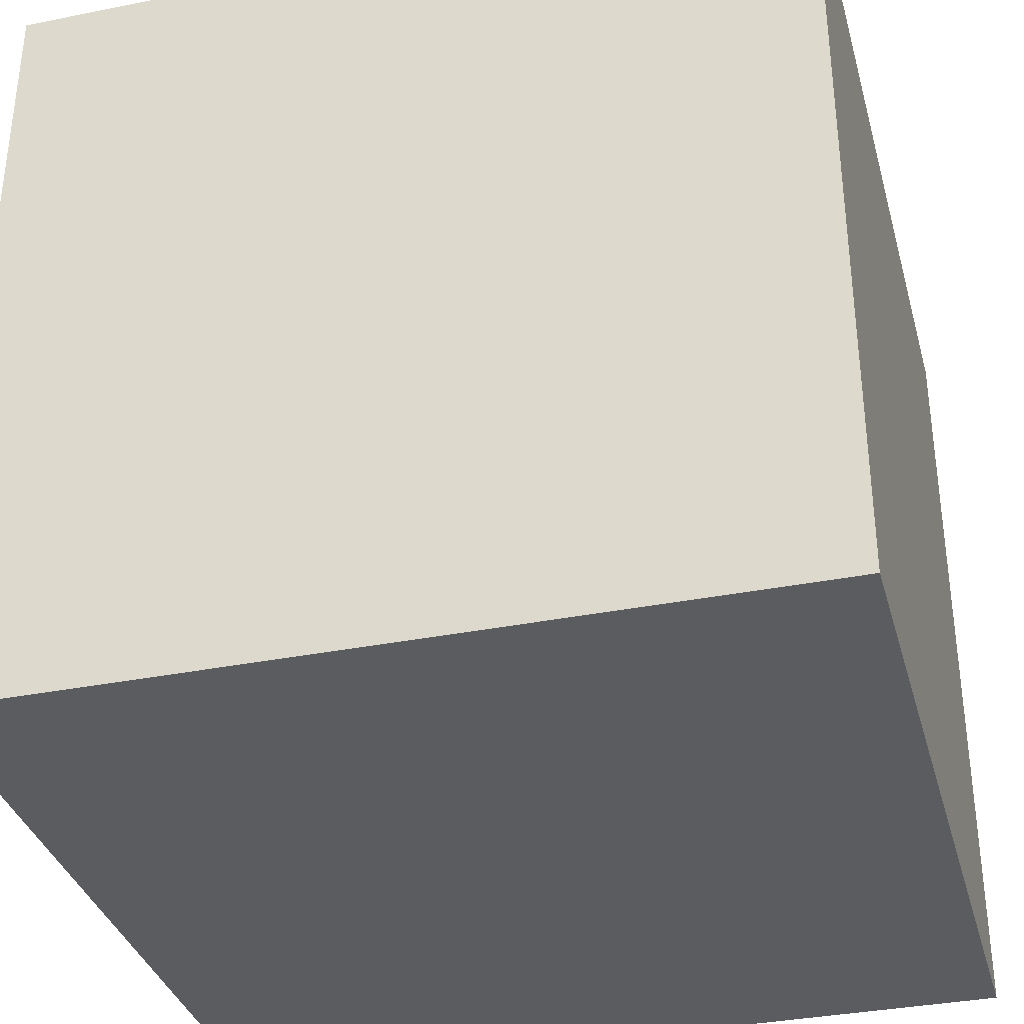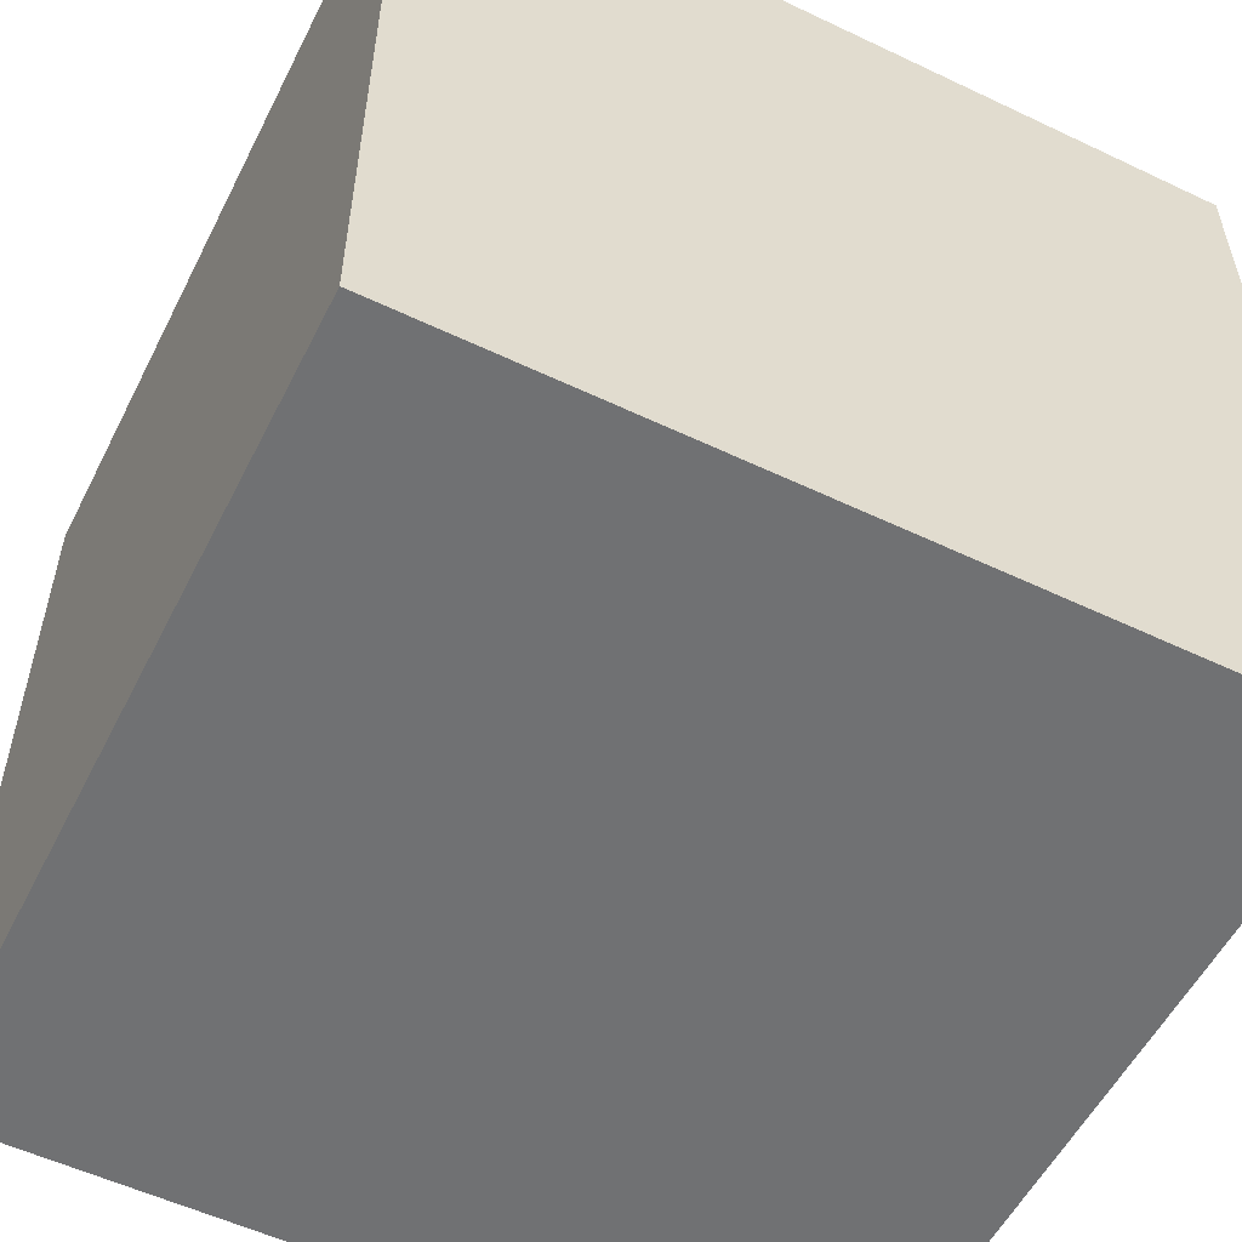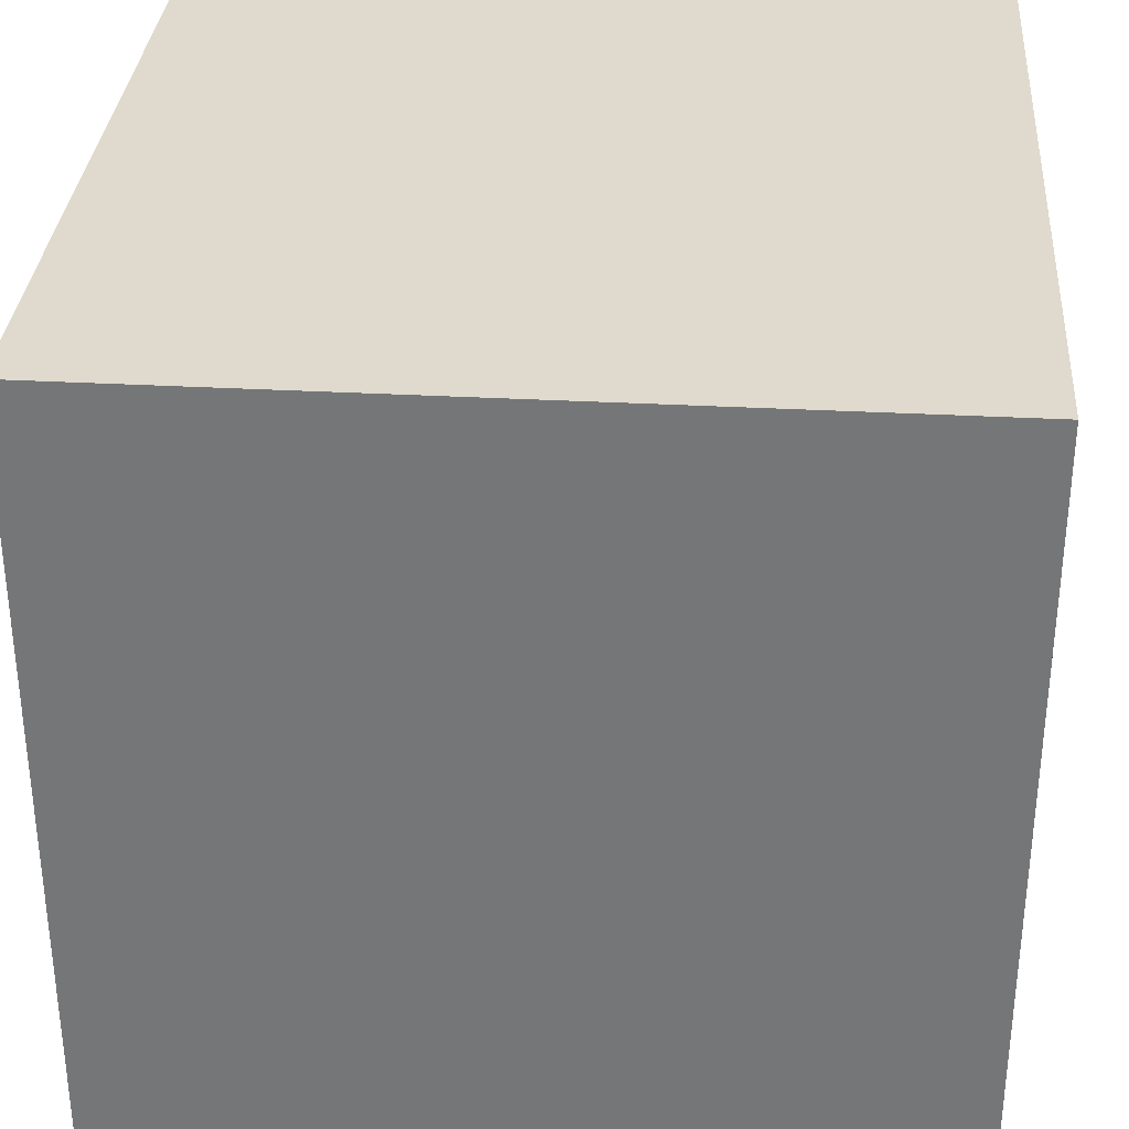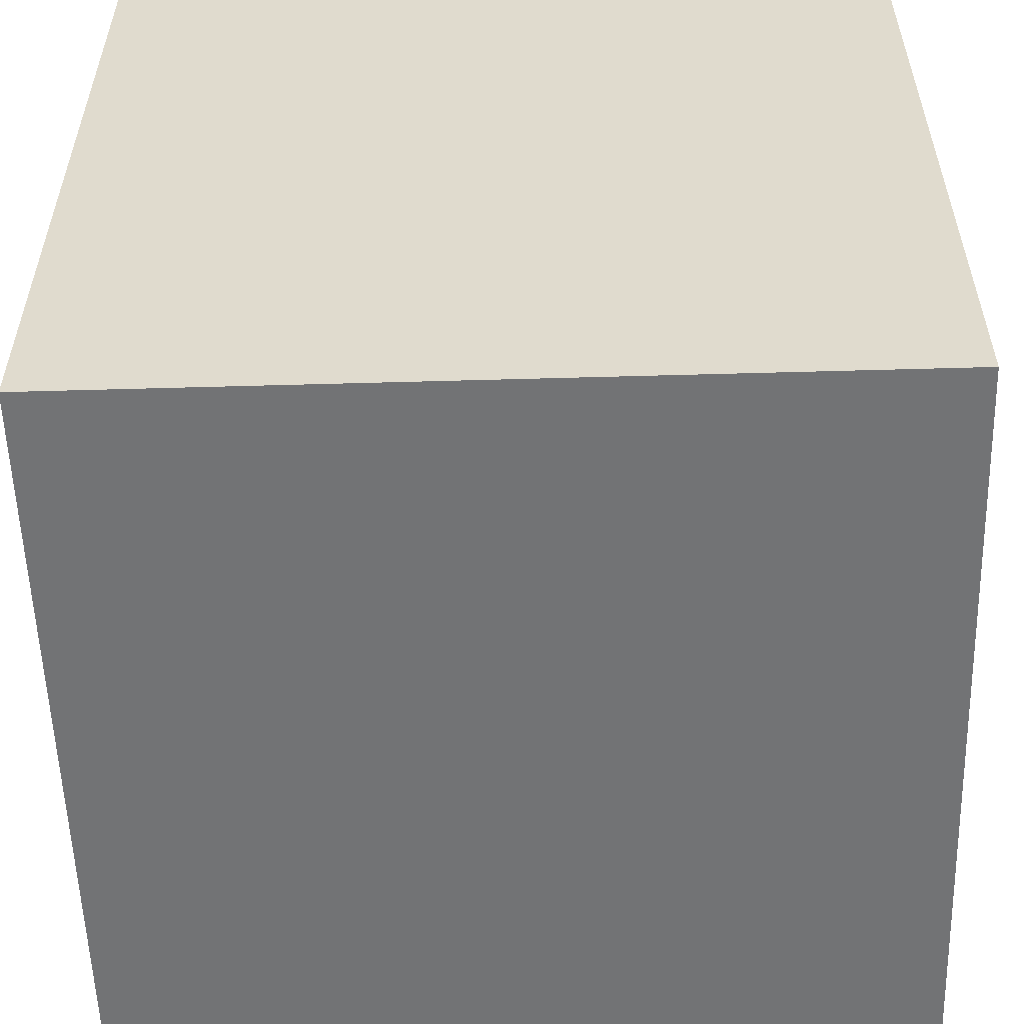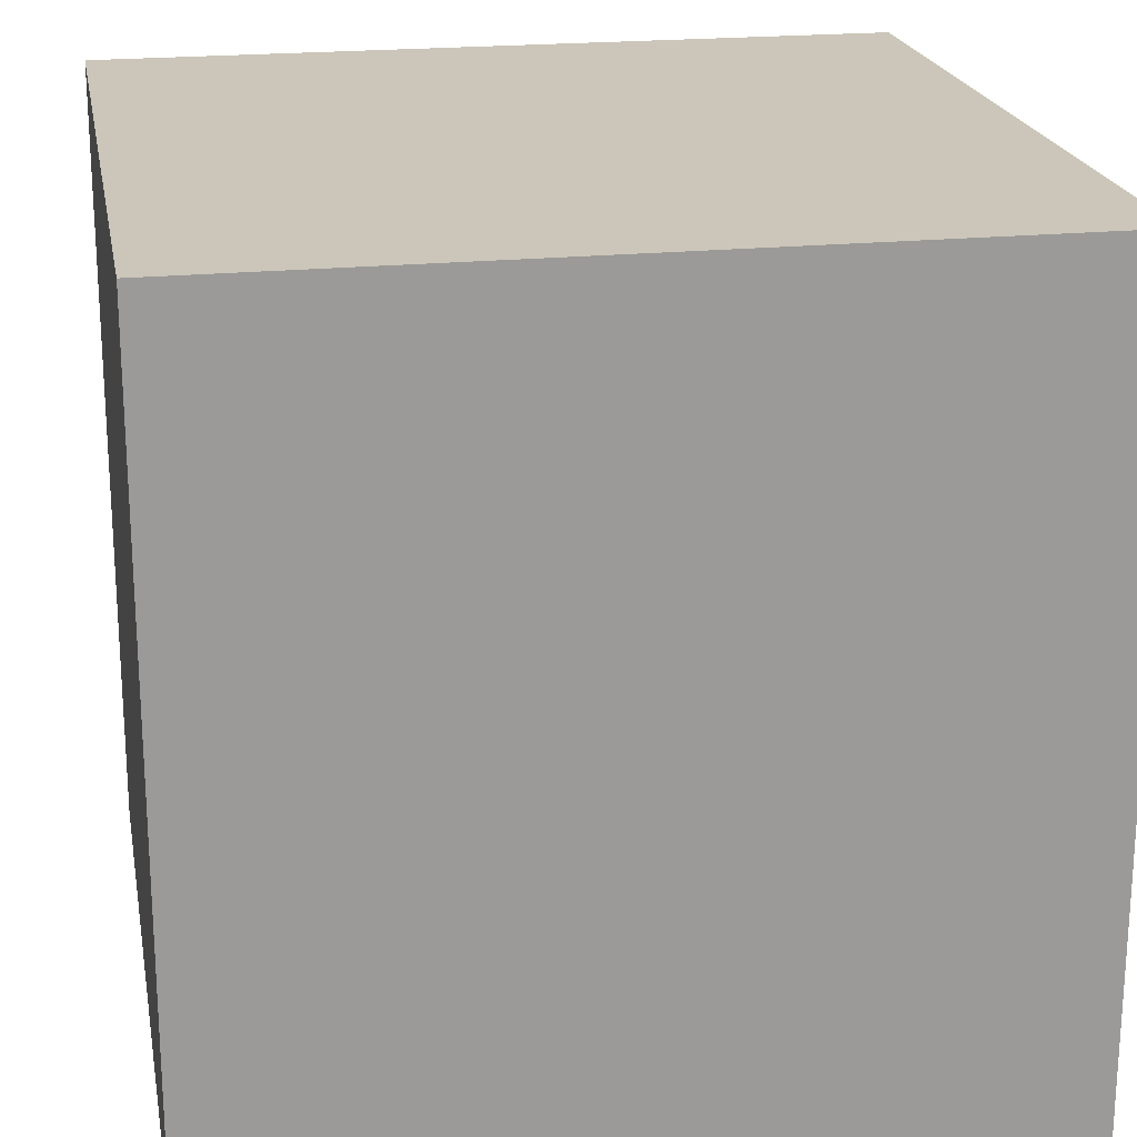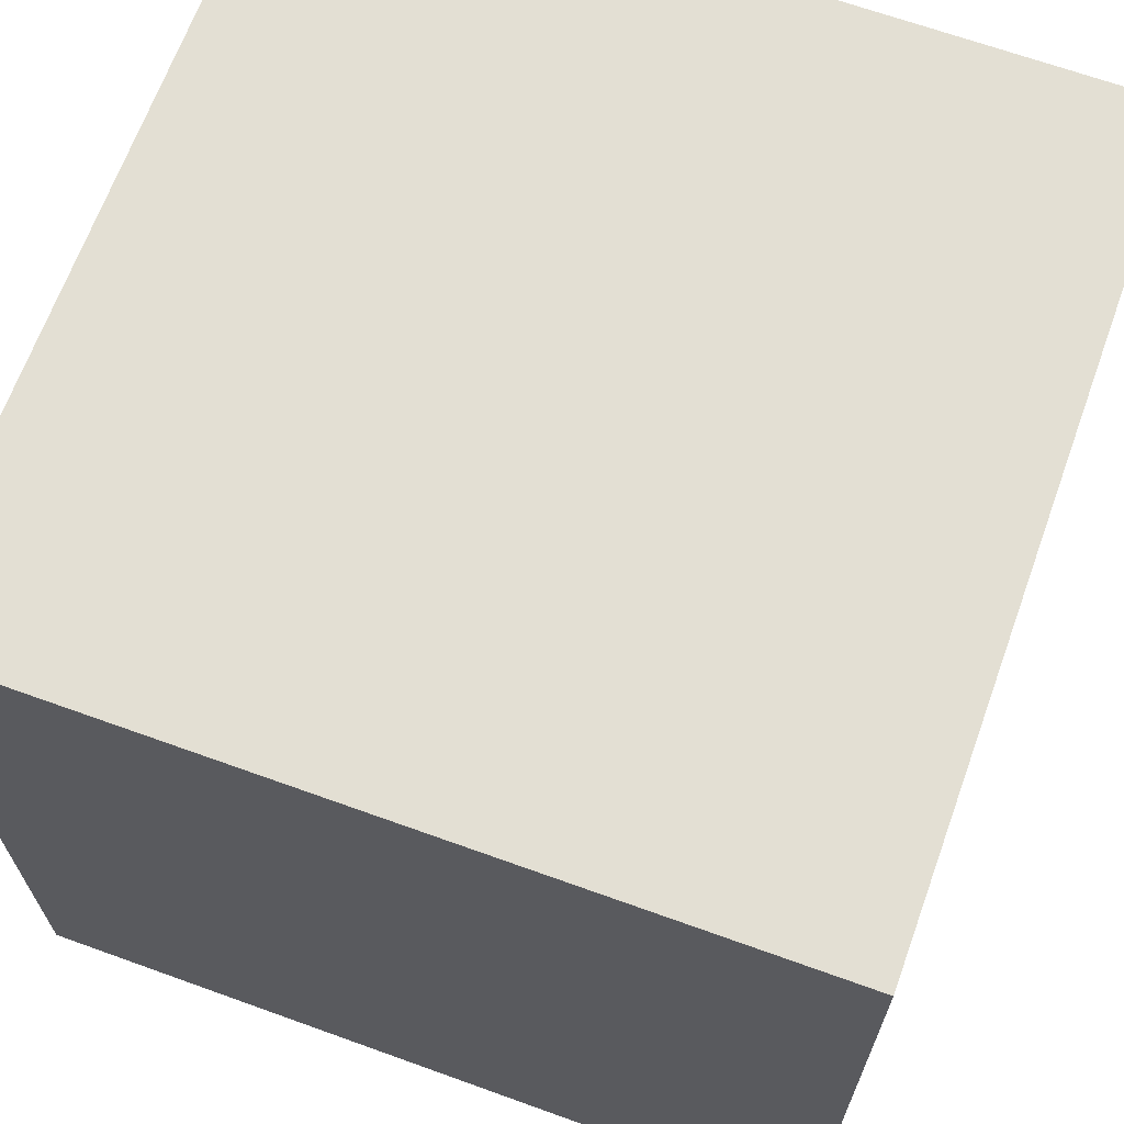
<metadata>
{"format":"obj","ext":"obj","renderer":"f3d","projection":"perspective","resolution":1024,"background":"white","views":[{"elev":-35.0,"azim":104.9,"up":"+Z"},{"elev":-55.2,"azim":-116.6,"up":"+Y"},{"elev":32.8,"azim":4.3,"up":"+Y"},{"elev":-55.8,"azim":1.7,"up":"+Y"},{"elev":21.0,"azim":79.7,"up":"+Z"},{"elev":66.9,"azim":-160.1,"up":"+Y"}]}
</metadata>
<code>
o Cube
v -2 2 2
v -2 -2 2
v -2 2 -2
v -2 -2 -2
v 2 2 2
v 2 -2 2
v 2 2 -2
v 2 -2 -2
f 5 3 1
f 3 8 4
f 7 6 8
f 2 8 6
f 1 4 2
f 5 2 6
f 5 7 3
f 3 7 8
f 7 5 6
f 2 4 8
f 1 3 4
f 5 1 2

</code>
